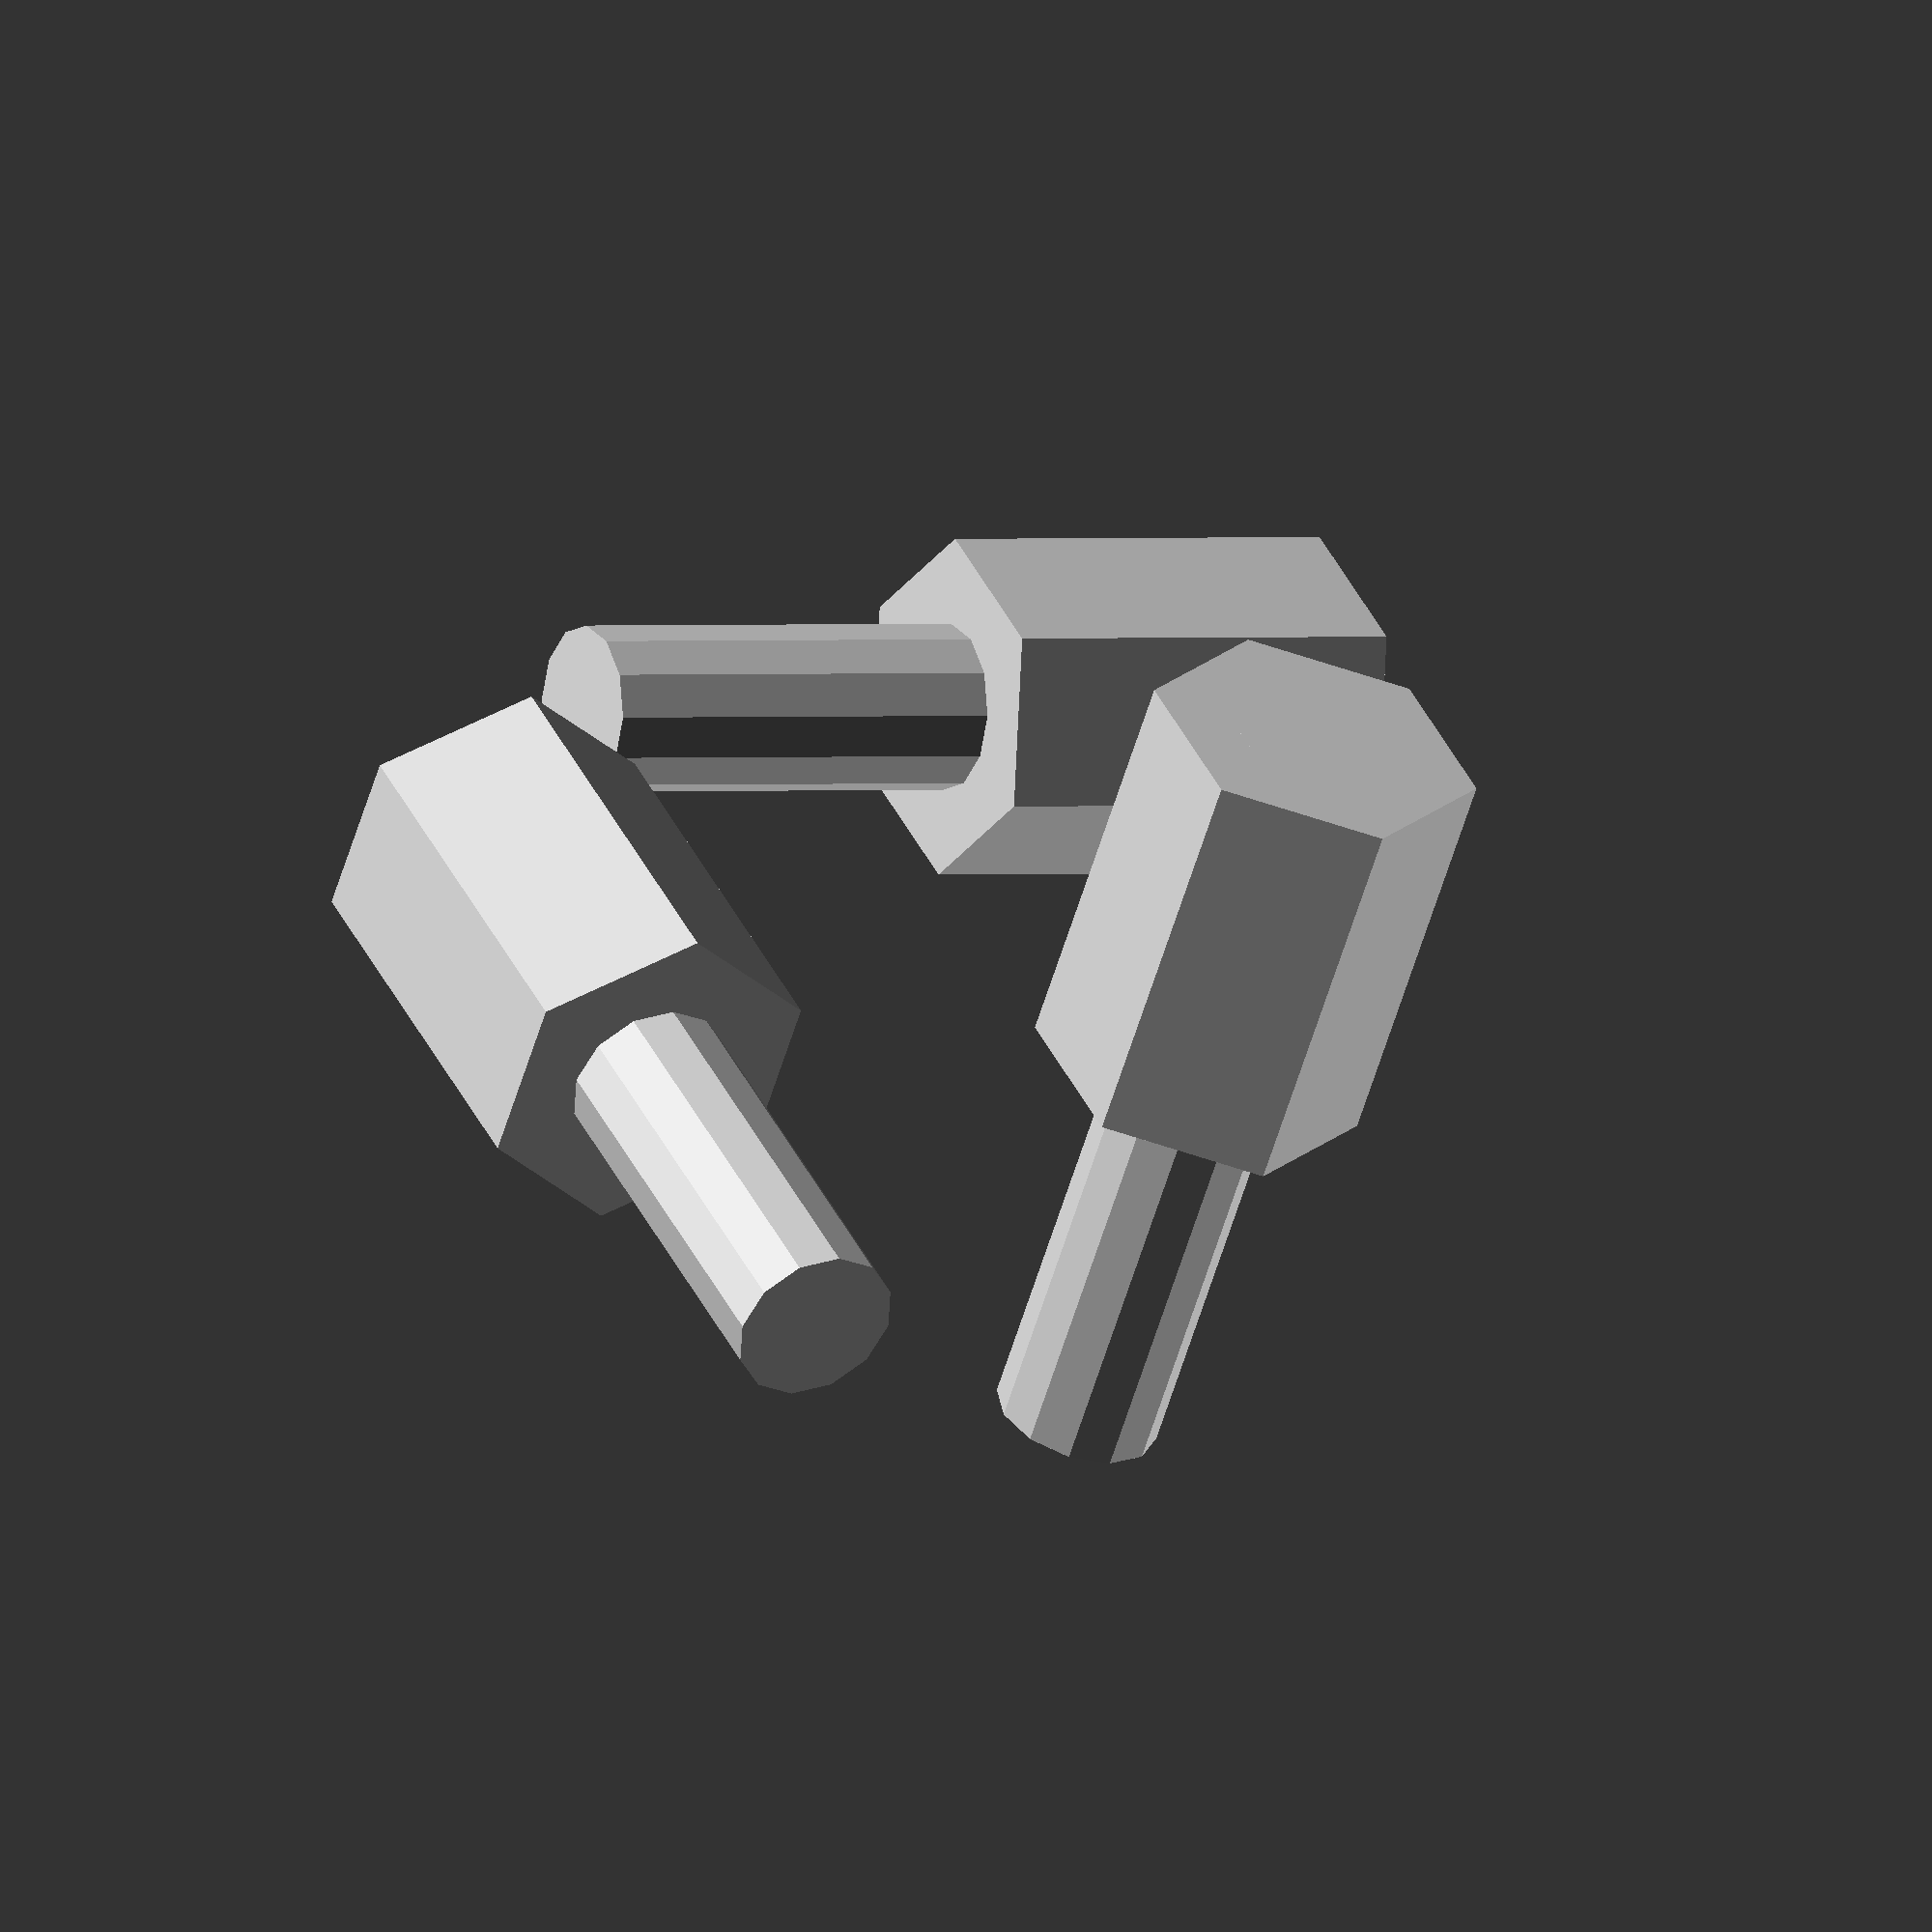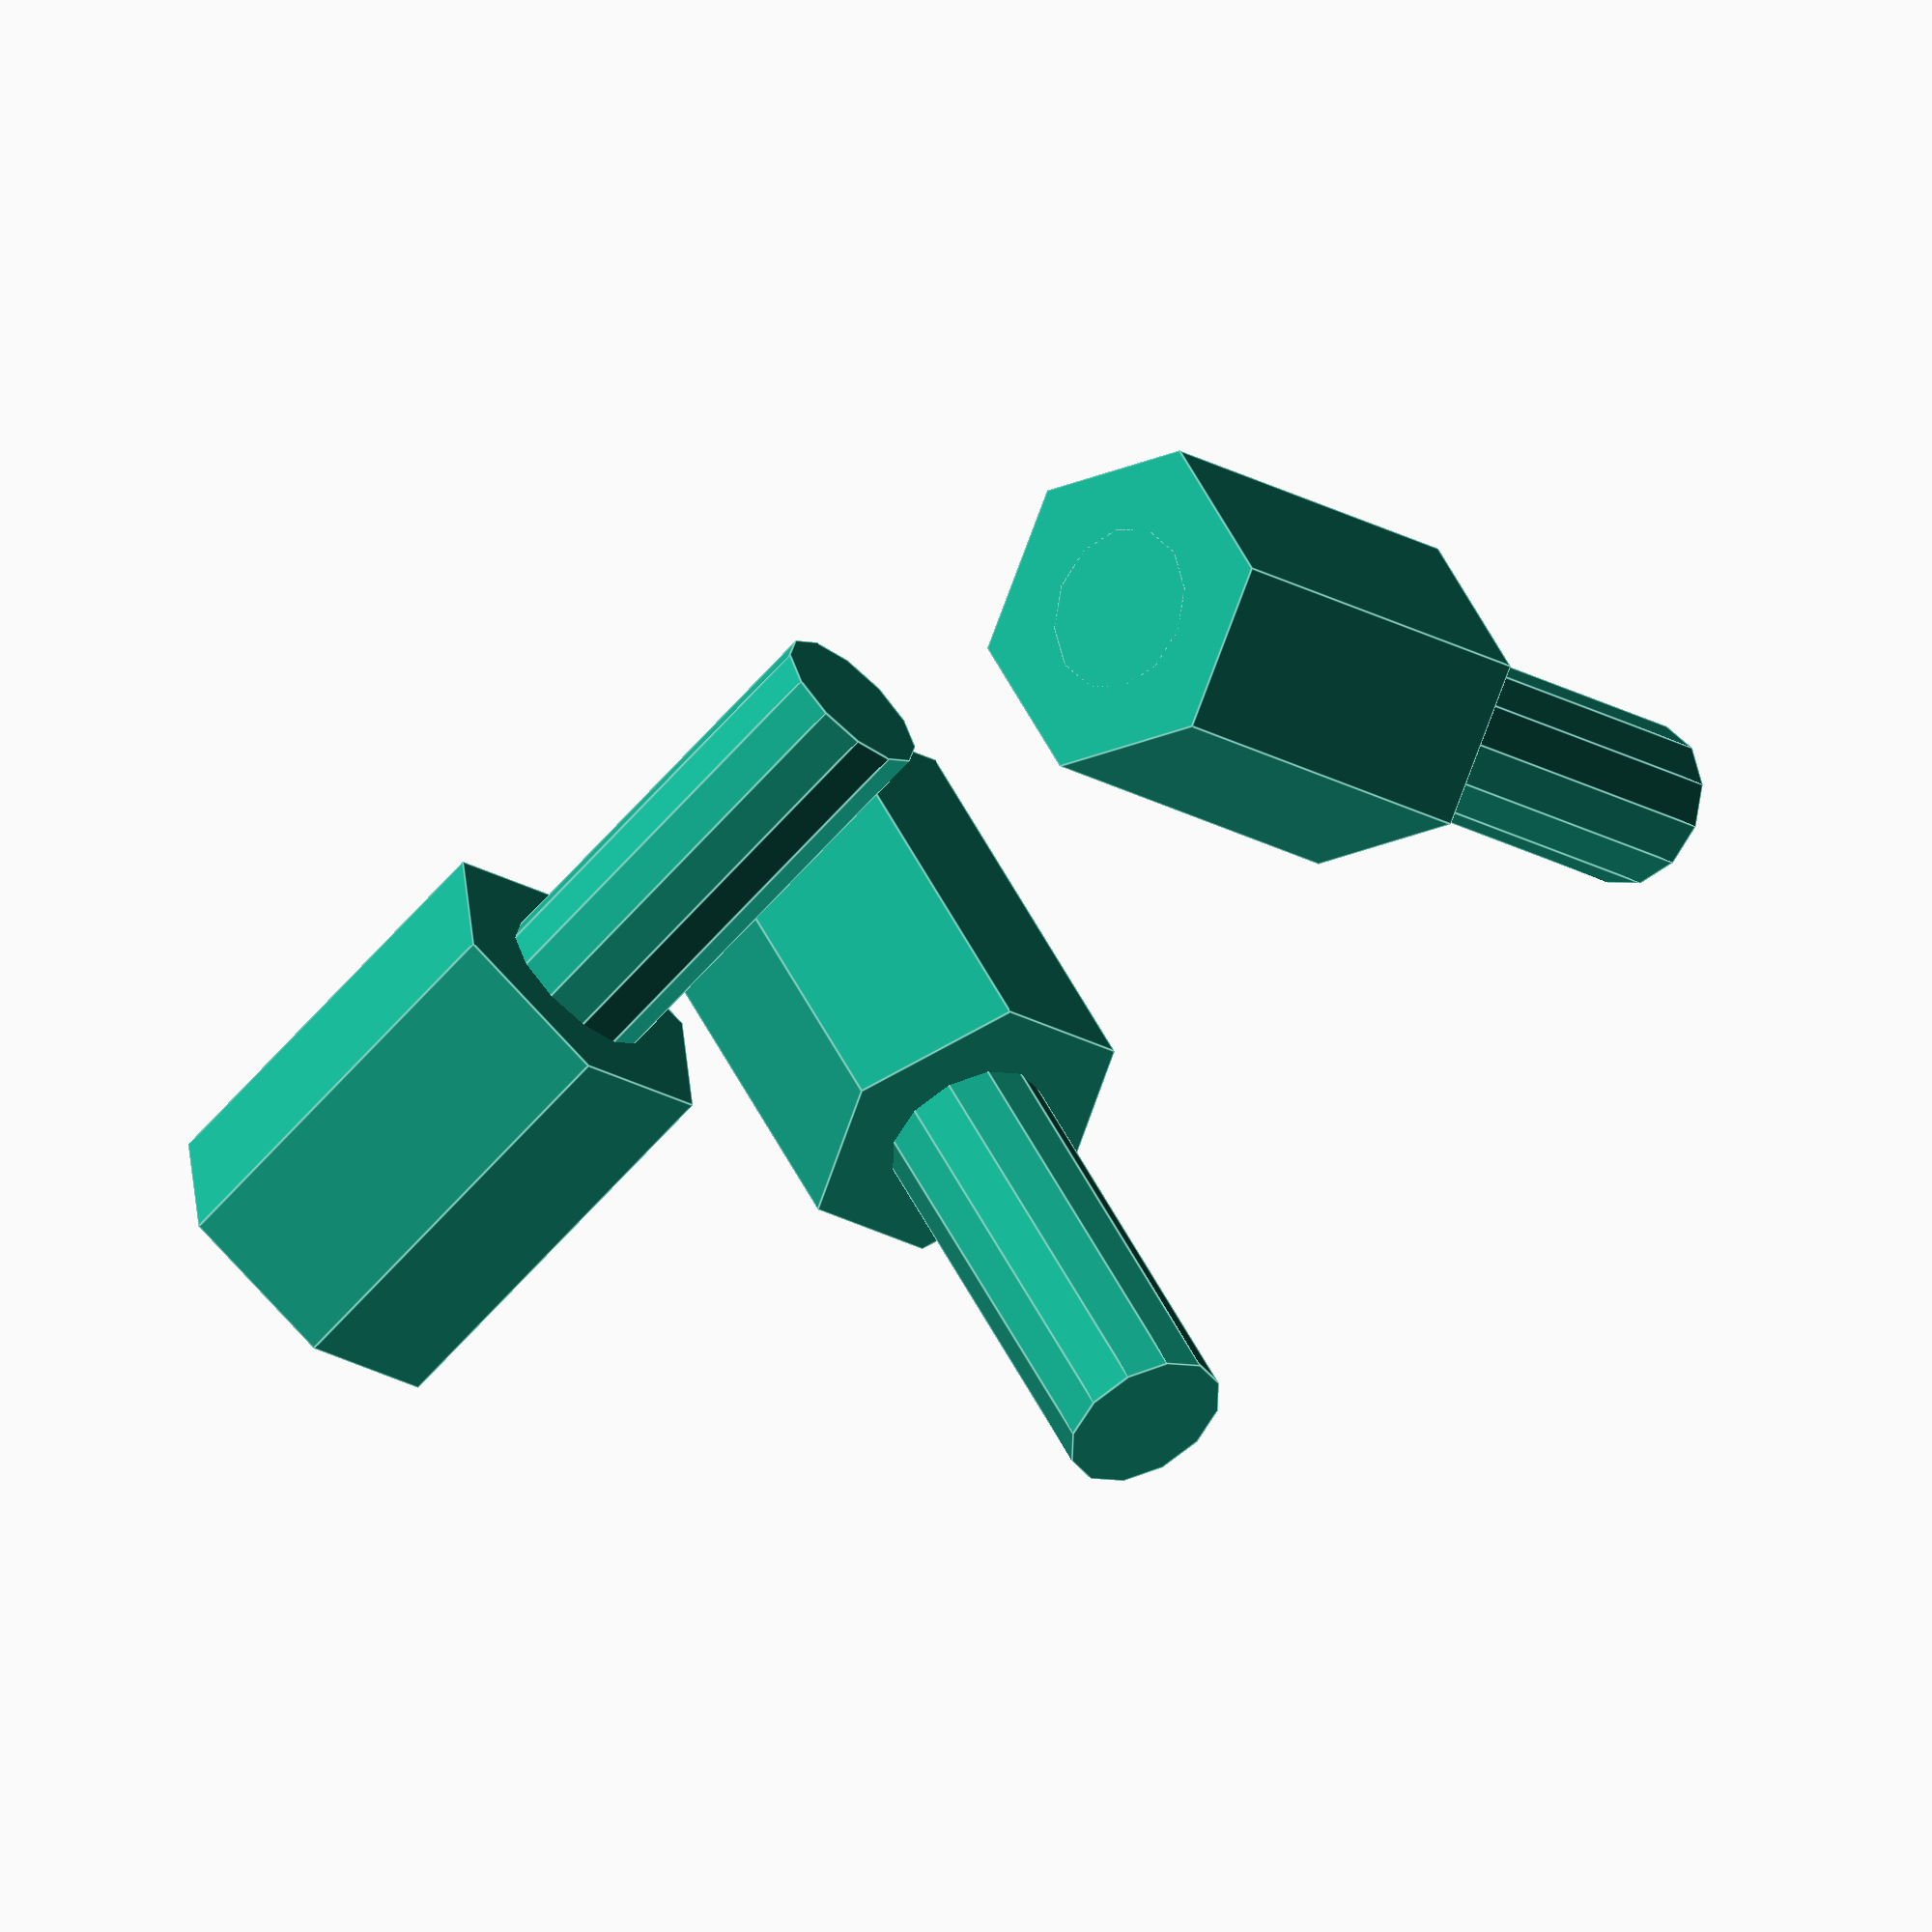
<openscad>
// Vertical nut recess with base of nut centred on origin 
//
// af = nut size accross faces
// oh = overall height (screw + head + recesss)
// sd = screw diameter
// sh = screw height (to shoulder of nut recess)
module nutrecessZ(od, oh, sd, sh)
{
  sin60 = sin(60);
  union()
  {
    // % translate([0,0,oh-sh]) cylinder(r=od/sin60/2, h=5, $fn=12);
    // Square shoulder...
    //cylinder(r=od/sin60/2, h=oh-sh, $fn=6);
    // Angle shoulder at 45deg for printing...
    intersection()
    {
        translate([0,0,0]) cylinder(r=od/sin60/2, h=oh-sh, $fn=6);
        //translate([0,0,-((od/2)-(sd/2))/2])
        //  cylinder(r1=sd/2, r2=sd/2+(oh-sh), h=oh-sh, $fn=12);
    }
    translate([0,0,-sh]) cylinder(r=sd/2, h=oh, $fn=12);
  }
}

// Nut recess with screw directed along negative X-axis
module nutrecessX(od, oh, sd, sh)
{
    rotate([0,90,0]) nutrecessZ(od, oh, sd, sh);
}

// Nut recess with screw directed along negative Y-axis
module nutrecessY(od, oh, sd, sh)
{
    rotate([90,0,0]) nutrecessZ(od, oh, sd, sh);
}


// Examples
nutrecessZ(7, 20, 4, 10);

translate([0,15,0]) nutrecessX(7, 20, 4, 10);

translate([15,0,0]) nutrecessY(7, 20, 4, 10);


</openscad>
<views>
elev=237.4 azim=65.5 roll=196.6 proj=o view=solid
elev=129.4 azim=133.3 roll=25.4 proj=o view=edges
</views>
